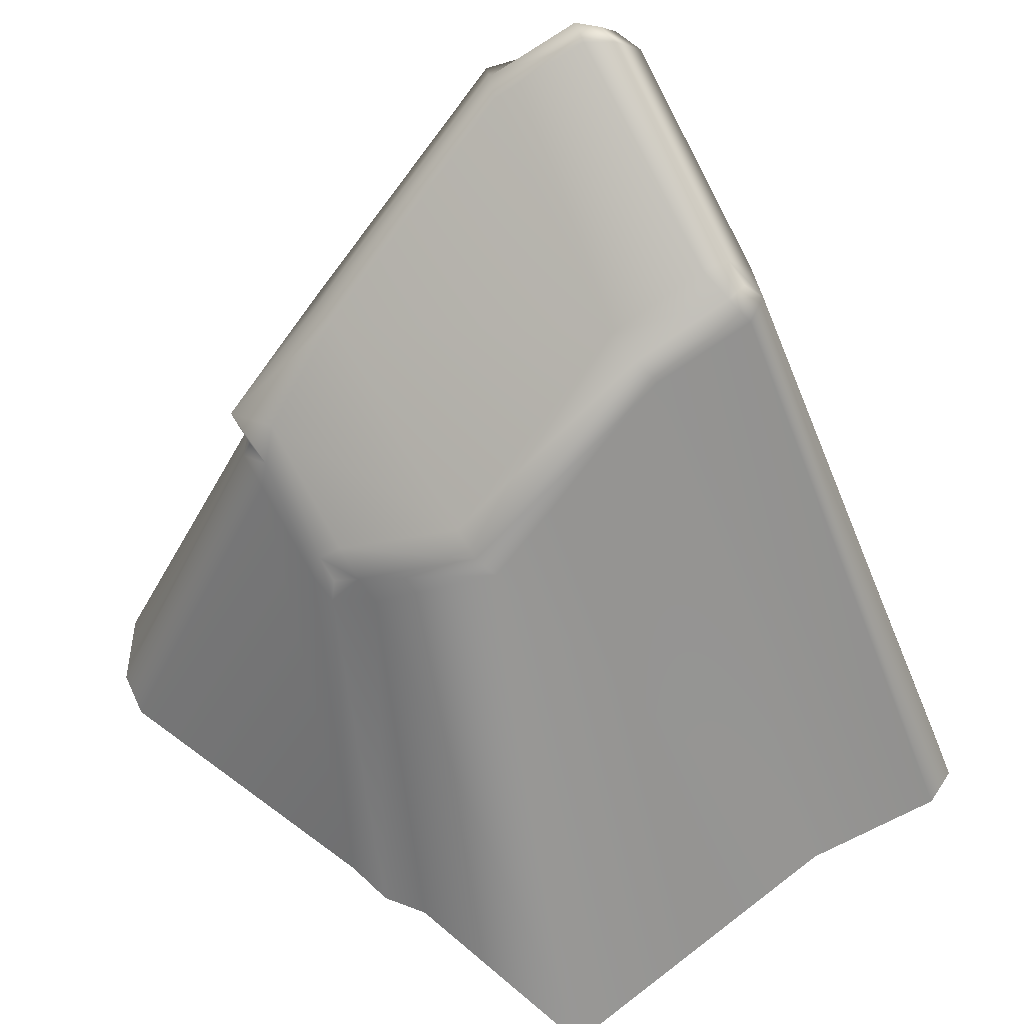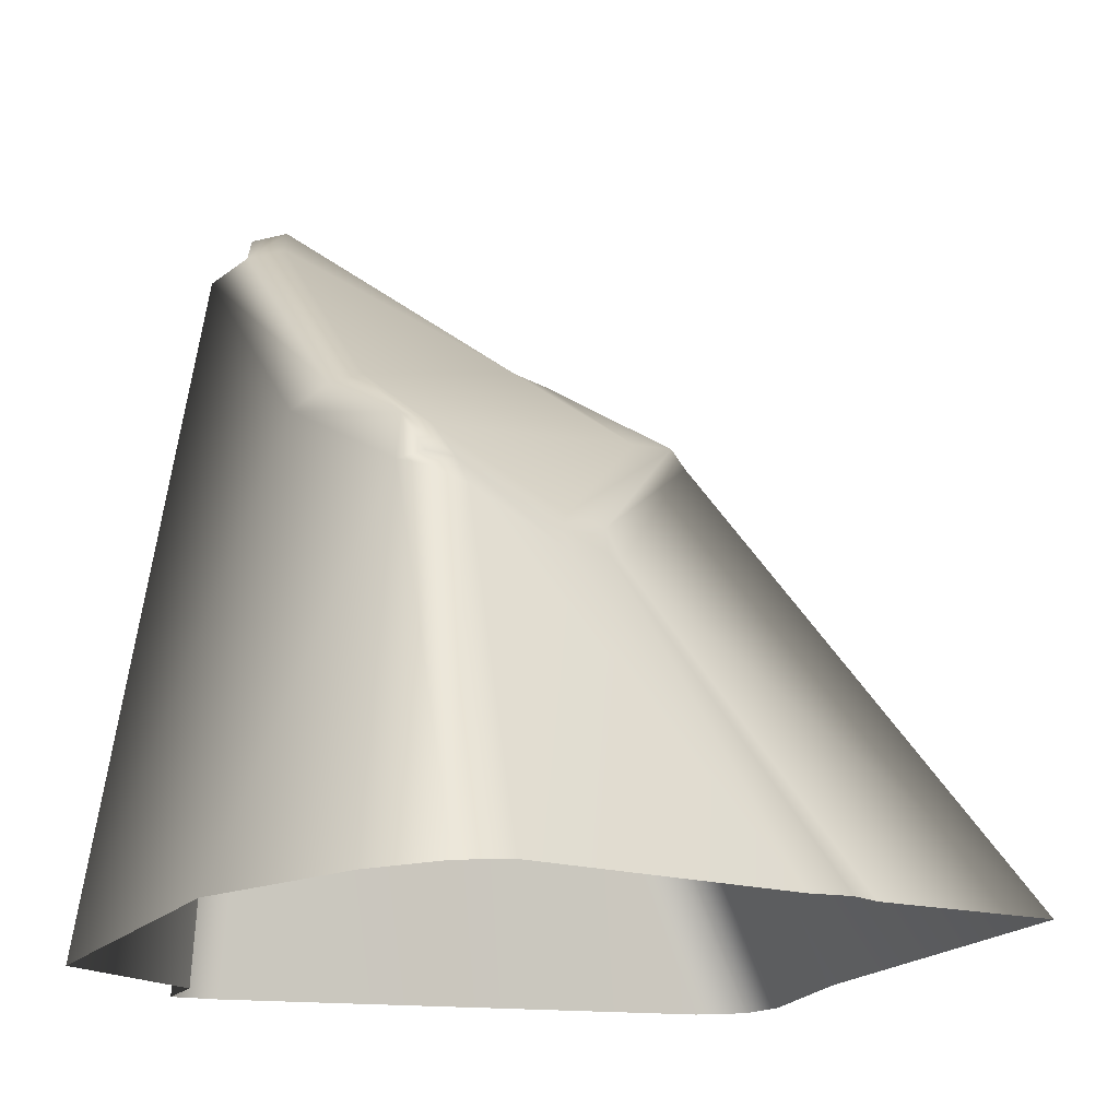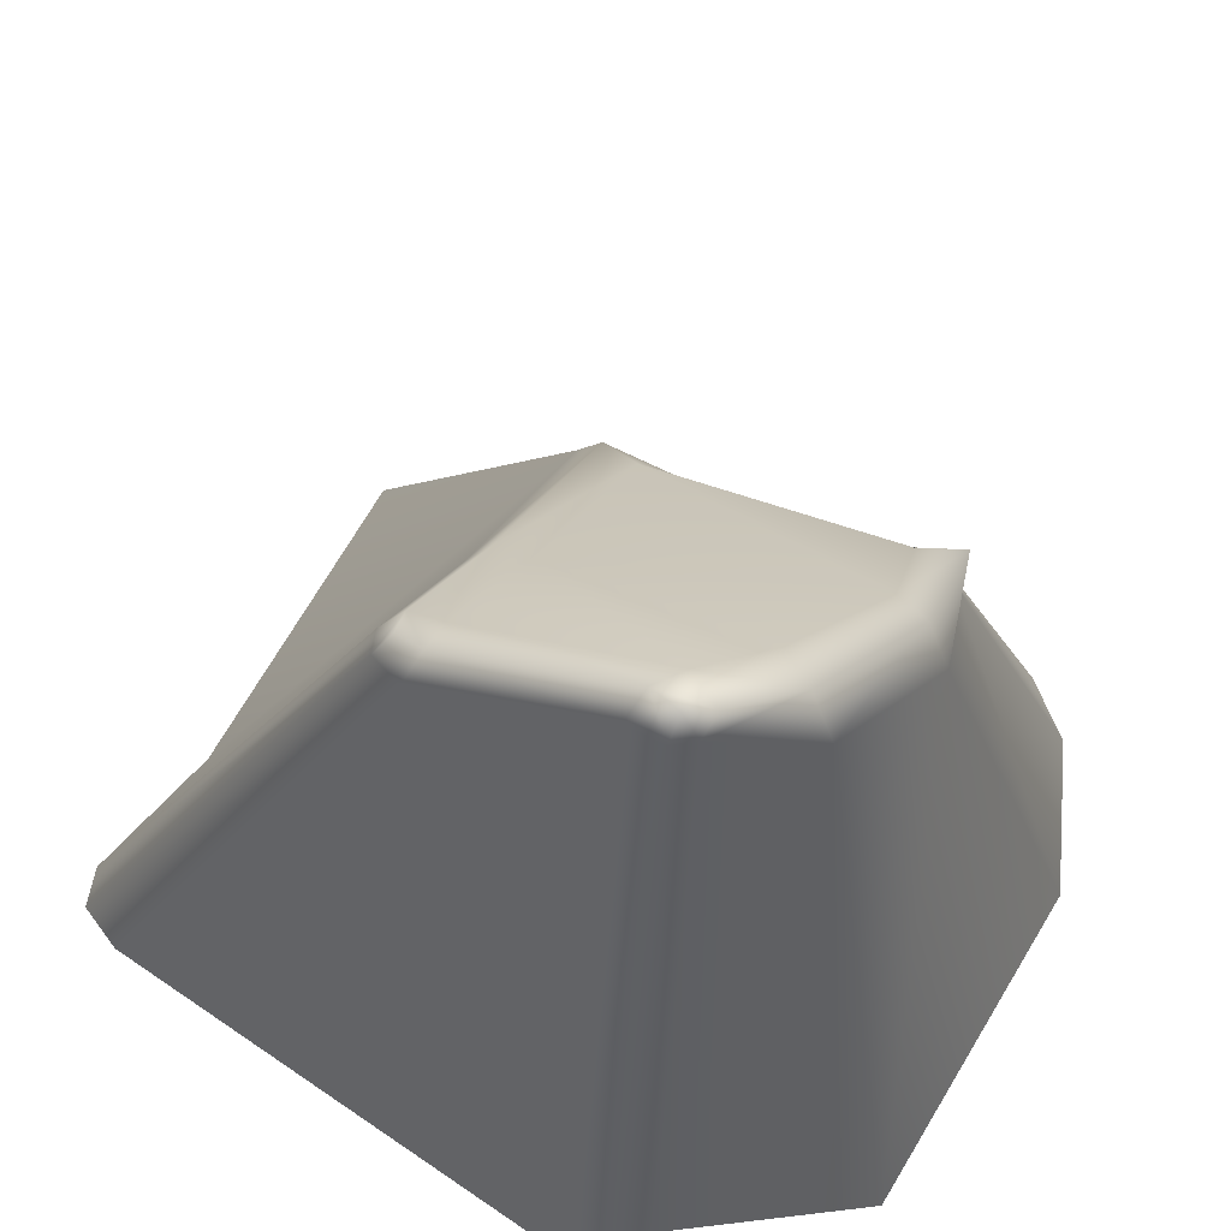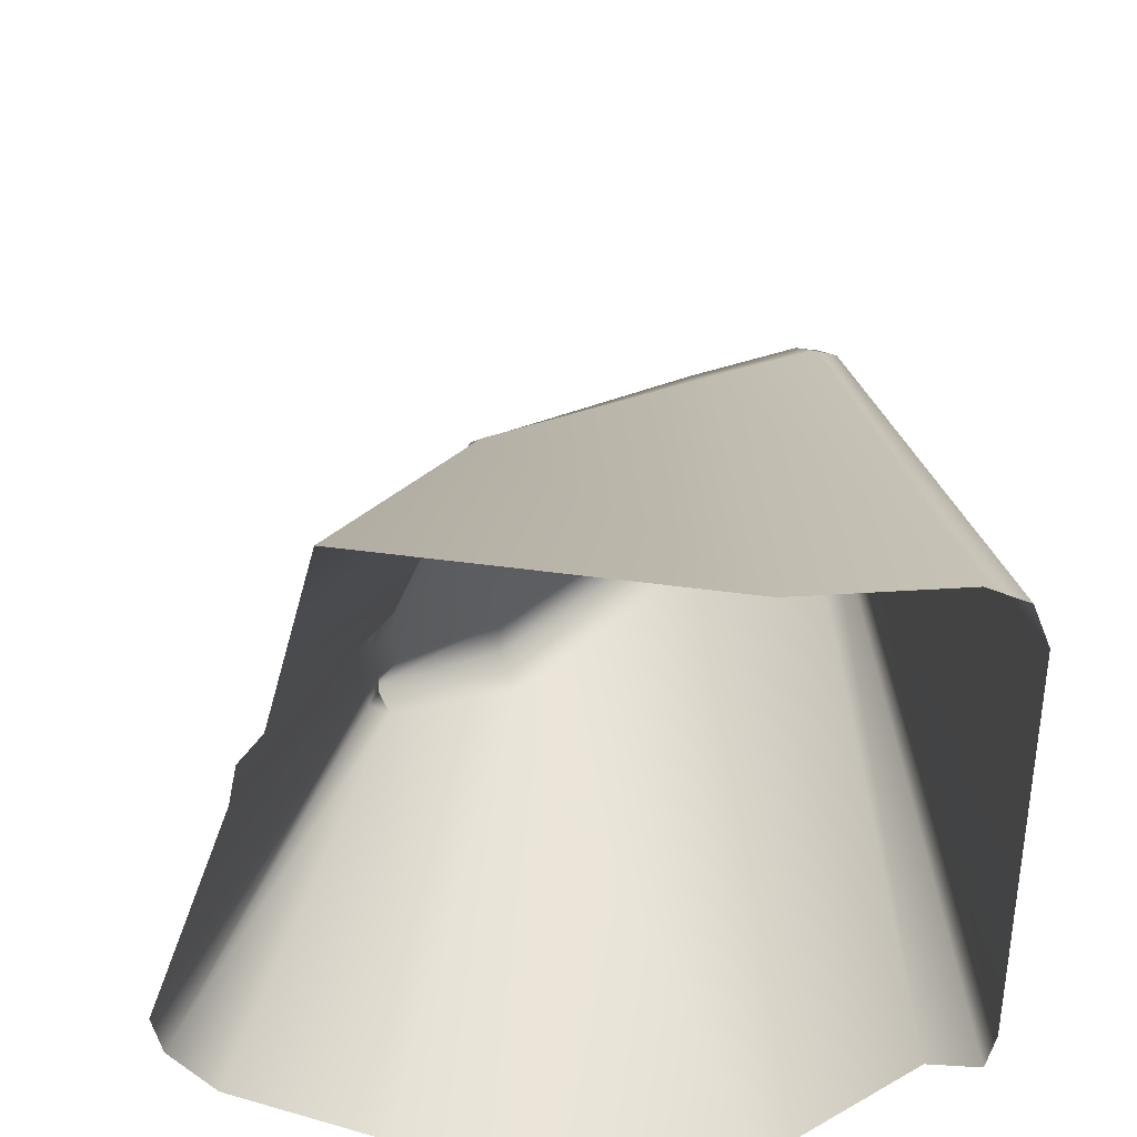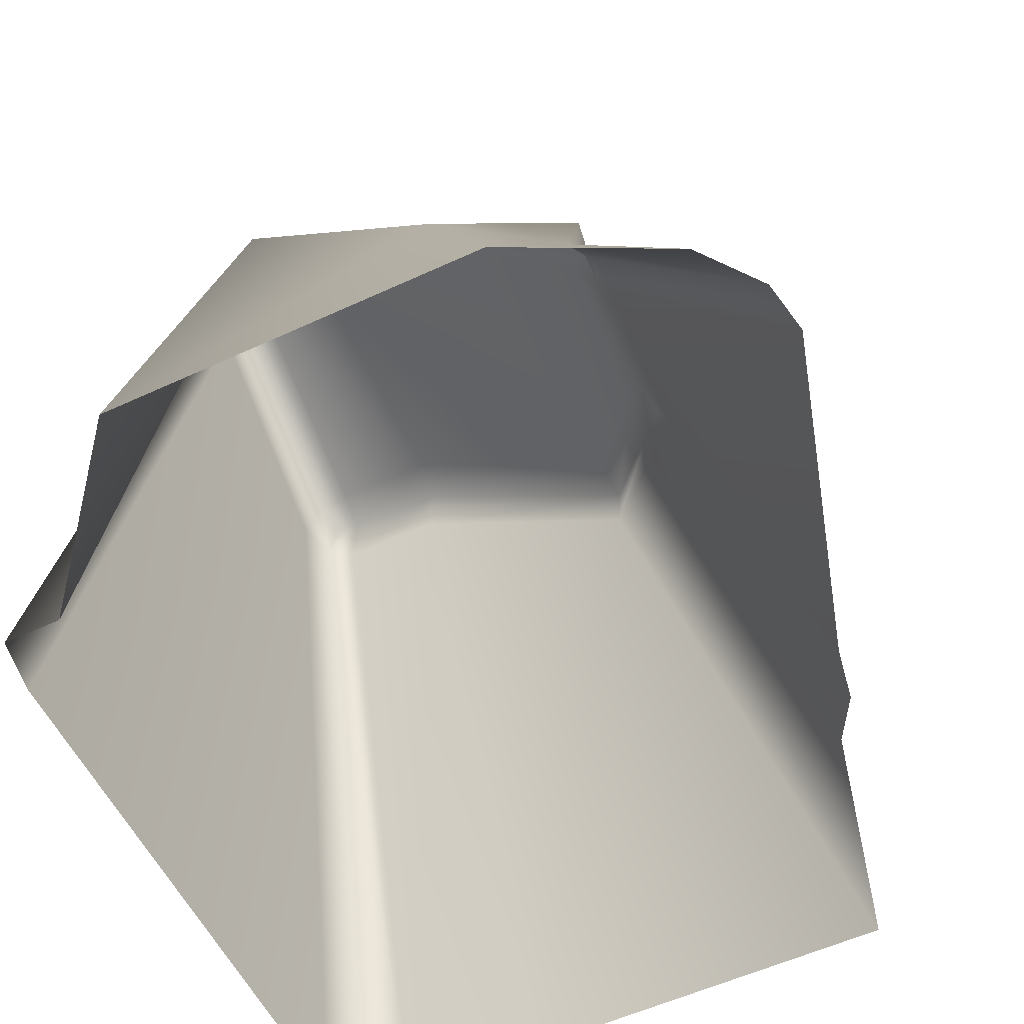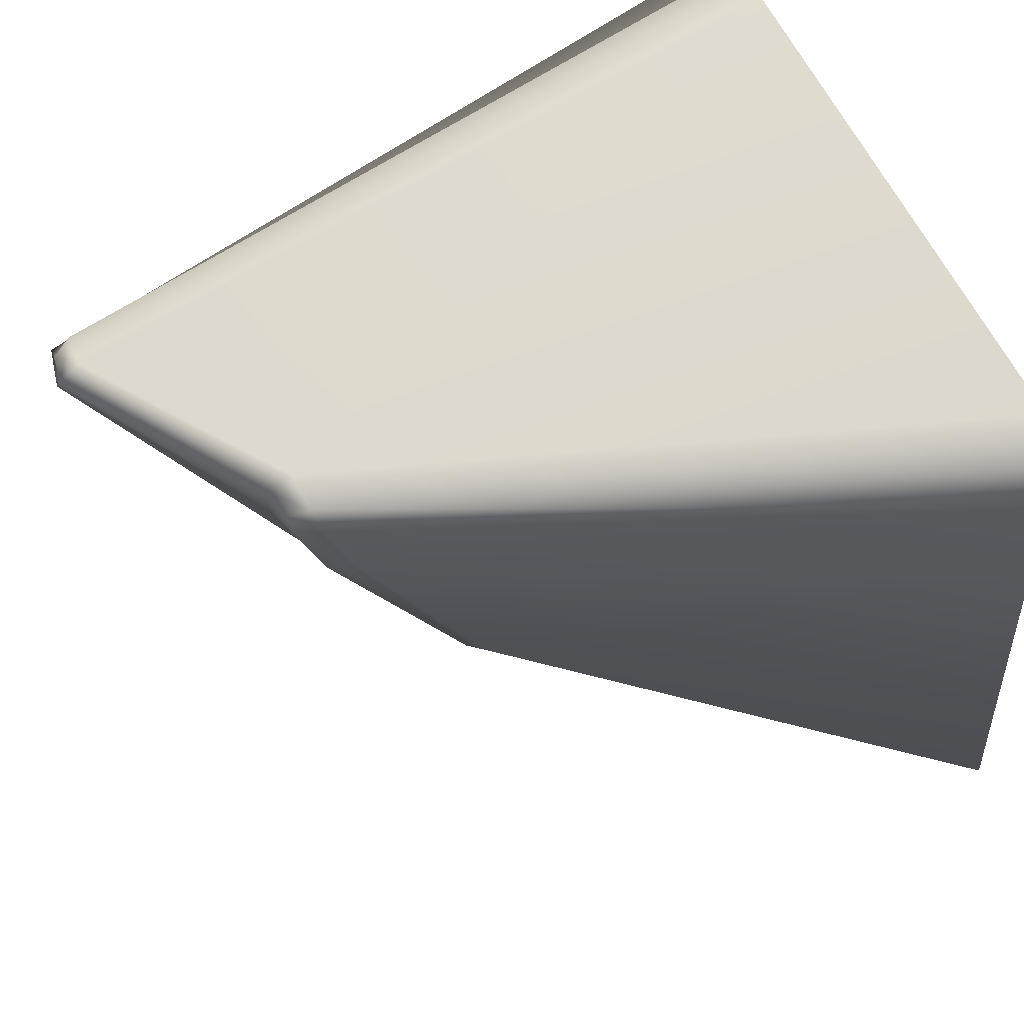
<metadata>
{"format":"obj","ext":"obj","renderer":"f3d","projection":"perspective","resolution":1024,"background":"white","views":[{"elev":57.7,"azim":-122.6,"up":"+Y"},{"elev":-16.4,"azim":157.2,"up":"+Y"},{"elev":56.4,"azim":34.4,"up":"+Y"},{"elev":-41.9,"azim":-88.9,"up":"+Y"},{"elev":-63.9,"azim":117.9,"up":"+Y"},{"elev":60.3,"azim":-117.0,"up":"+Z"}]}
</metadata>
<code>
g obstacles_rock13
v 0.6379 1.901 0.7016
v 0.731 -0.0483 0.9822
v 0.595 -0.04567 1.004
v 0.5444 1.91 0.7156
v 0.5576 1.965 0.6472
v 0.6339 1.948 0.6522
v 0.02452 1.63 0.6534
v 0.01161 1.572 0.7183
v -0.7897 -0.02185 0.9802
v -0.9221 -0.01685 0.9341
v -0.08263 1.567 0.6915
v -0.05383 1.618 0.6484
v -0.08263 1.567 0.6915
v -0.9221 -0.01685 0.9341
v -0.9694 -0.0122 0.831
v -0.1196 1.55 0.6265
v -0.06709 1.615 0.5892
v -0.05383 1.618 0.6484
v -0.05296 1.531 0.3161
v -0.1042 1.472 0.3537
v -0.9314 -3.331e-16 0.4303
v -0.1586 1.198 -0.2385
v -0.2104 1.161 -0.2092
v 0.1123 0.9017 -0.4485
v -1.045 0.0507 -0.4772
v 0.06238 0.8343 -0.4281
v -0.4798 0.0342 -0.6305
v 0.06238 0.8343 -0.4281
v -0.4798 0.0342 -0.6305
v -0.3788 0.02941 -0.701
v 0.1376 0.8188 -0.5204
v 0.1123 0.9017 -0.4485
v 0.1615 0.8679 -0.4973
v 0.1376 0.8188 -0.5204
v -0.3788 0.02941 -0.701
v -0.2465 0.0228 -0.7295
v 0.2316 0.8096 -0.5247
v 0.2427 0.8729 -0.4949
v 0.1615 0.8679 -0.4973
v 0.5064 1.011 -0.5013
v 0.4878 0.9422 -0.5305
v 0.5525 -0.002172 -1.004
v 0.6875 -0.009802 -0.9844
v 0.5855 0.9738 -0.5306
v 0.5837 1.016 -0.5071
v 0.5998 1.968 0.5753
v 0.0304 1.638 0.5751
v 0.04418 1.551 0.3007
v 0.6718 1.822 0.3515
v 0.6333 1.298 -0.1972
v -0.05816 1.199 -0.2334
v 0.5477 1.102 -0.4508
v 0.2098 0.9268 -0.4467
v 0.6873 1.943 0.6068
v 0.6339 1.948 0.6522
v 0.5576 1.965 0.6472
v 0.5998 1.968 0.5753
v 0.7608 1.799 0.3907
v 0.6718 1.822 0.3515
v 0.7187 1.261 -0.2001
v 0.6333 1.298 -0.1972
v 0.0304 1.638 0.5751
v 0.6493 1.093 -0.522
v 0.02452 1.63 0.6534
v 0.5477 1.102 -0.4508
v -0.06709 1.615 0.5892
v -0.05383 1.618 0.6484
v 0.04418 1.551 0.3007
v -0.05296 1.531 0.3161
v -0.05816 1.199 -0.2334
v -0.1586 1.198 -0.2385
v 0.2098 0.9268 -0.4467
v 0.1123 0.9017 -0.4485
v 0.2427 0.8729 -0.4949
v 0.1615 0.8679 -0.4973
v 0.5064 1.011 -0.5013
v 0.5837 1.016 -0.5071
v 0.7608 1.799 0.3907
v 0.675 1.875 0.6471
v 0.6873 1.943 0.6068
v 0.8418 1.731 0.431
v 0.7203 -0.04384 0.8382
v 0.7187 1.261 -0.2001
v 1.126 -0.05559 0.472
v 0.7996 1.193 -0.1598
v 0.6493 1.093 -0.522
v 1.065 -0.03264 -0.4767
v 0.6445 0.9948 -0.4817
v 0.8477 -0.02188 -0.8695
v 0.6379 1.901 0.7016
v 0.7203 -0.04384 0.8382
v 0.731 -0.0483 0.9822
v 0.675 1.875 0.6471
v 0.6339 1.948 0.6522
v 0.6873 1.943 0.6068
v 0.6875 -0.009802 -0.9844
v 0.8477 -0.02188 -0.8695
v 0.6445 0.9948 -0.4817
v 0.5855 0.9738 -0.5306
v 0.5837 1.016 -0.5071
v 0.6493 1.093 -0.522
g obstacles_rock13_0
f 3 2 1
f 4 3 1
f 4 1 5
f 1 6 5
f 5 7 4
f 3 4 8
f 7 8 4
f 9 3 8
f 10 9 8
f 11 10 8
f 8 7 11
f 7 12 11
f 15 14 13
f 16 15 13
f 16 13 17
f 13 18 17
f 16 17 19
f 16 20 15
f 20 16 19
f 20 21 15
f 19 22 20
f 21 20 23
f 22 23 20
f 22 24 23
f 25 21 23
f 24 26 23
f 23 26 25
f 26 27 25
f 30 29 28
f 31 30 28
f 28 32 31
f 32 33 31
f 36 35 34
f 37 36 34
f 37 34 38
f 34 39 38
f 38 40 37
f 37 41 36
f 40 41 37
f 41 42 36
f 43 42 41
f 44 43 41
f 41 40 44
f 40 45 44
f 48 47 46
f 49 48 46
f 49 50 48
f 50 51 48
f 51 50 52
f 53 51 52
f 56 55 54
f 57 56 54
f 54 58 57
f 58 59 57
f 58 60 59
f 60 61 59
f 57 62 56
f 60 63 61
f 62 64 56
f 63 65 61
f 62 66 64
f 66 67 64
f 66 62 68
f 69 66 68
f 68 70 69
f 70 71 69
f 70 72 71
f 72 73 71
f 72 74 73
f 72 65 74
f 74 75 73
f 65 76 74
f 65 63 76
f 63 77 76
f 80 79 78
f 79 81 78
f 79 82 81
f 78 81 83
f 82 84 81
f 81 85 83
f 81 84 85
f 83 85 86
f 84 87 85
f 85 88 86
f 85 87 88
f 87 89 88
f 92 91 90
f 91 93 90
f 90 93 94
f 93 95 94
f 98 97 96
f 99 98 96
f 98 99 100
f 101 98 100

</code>
